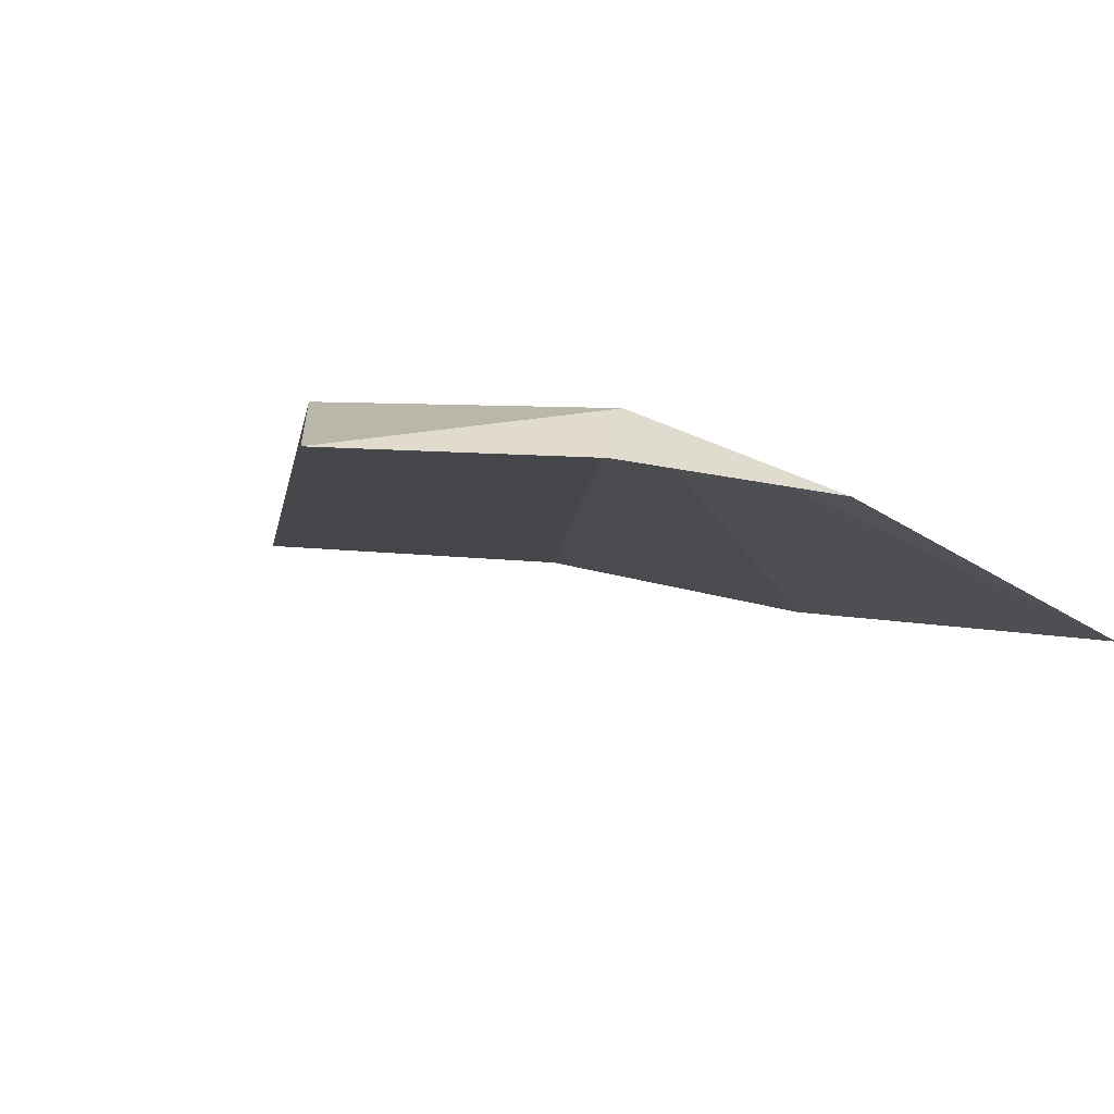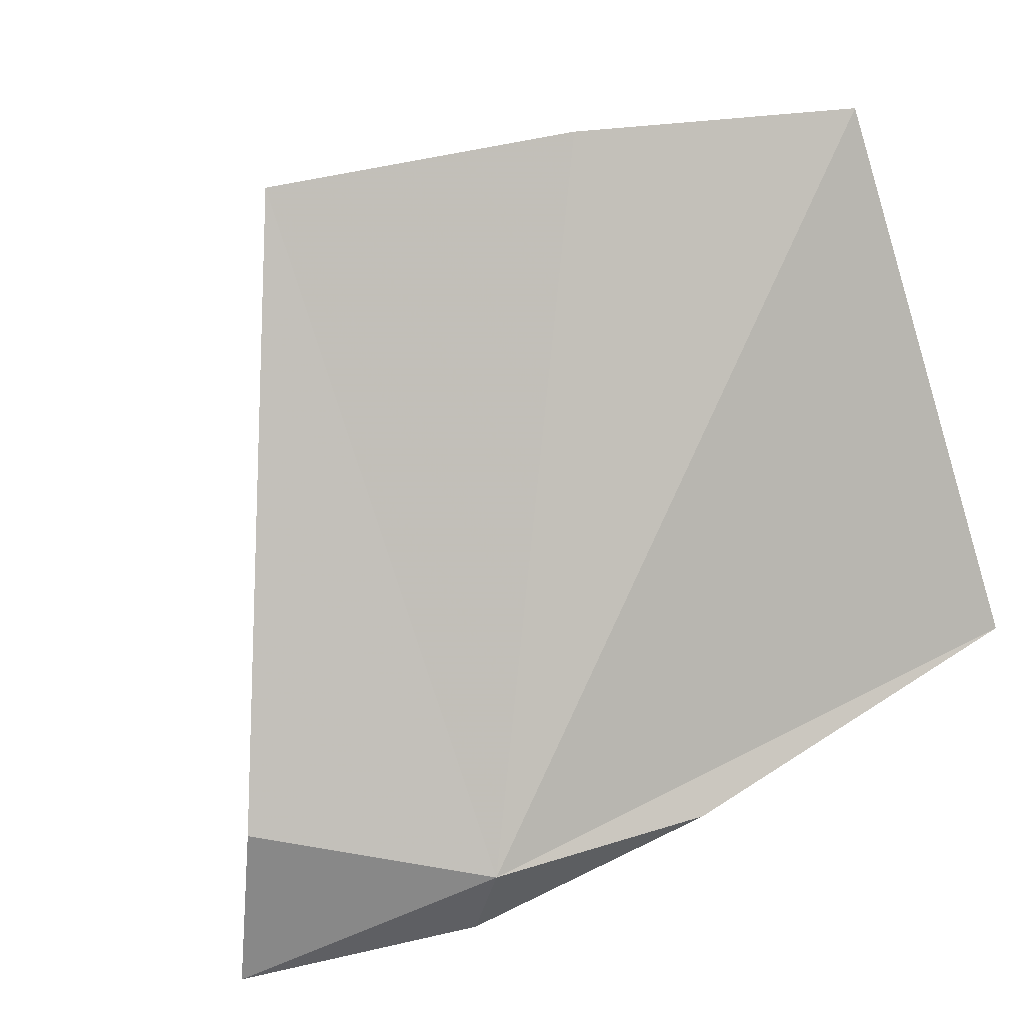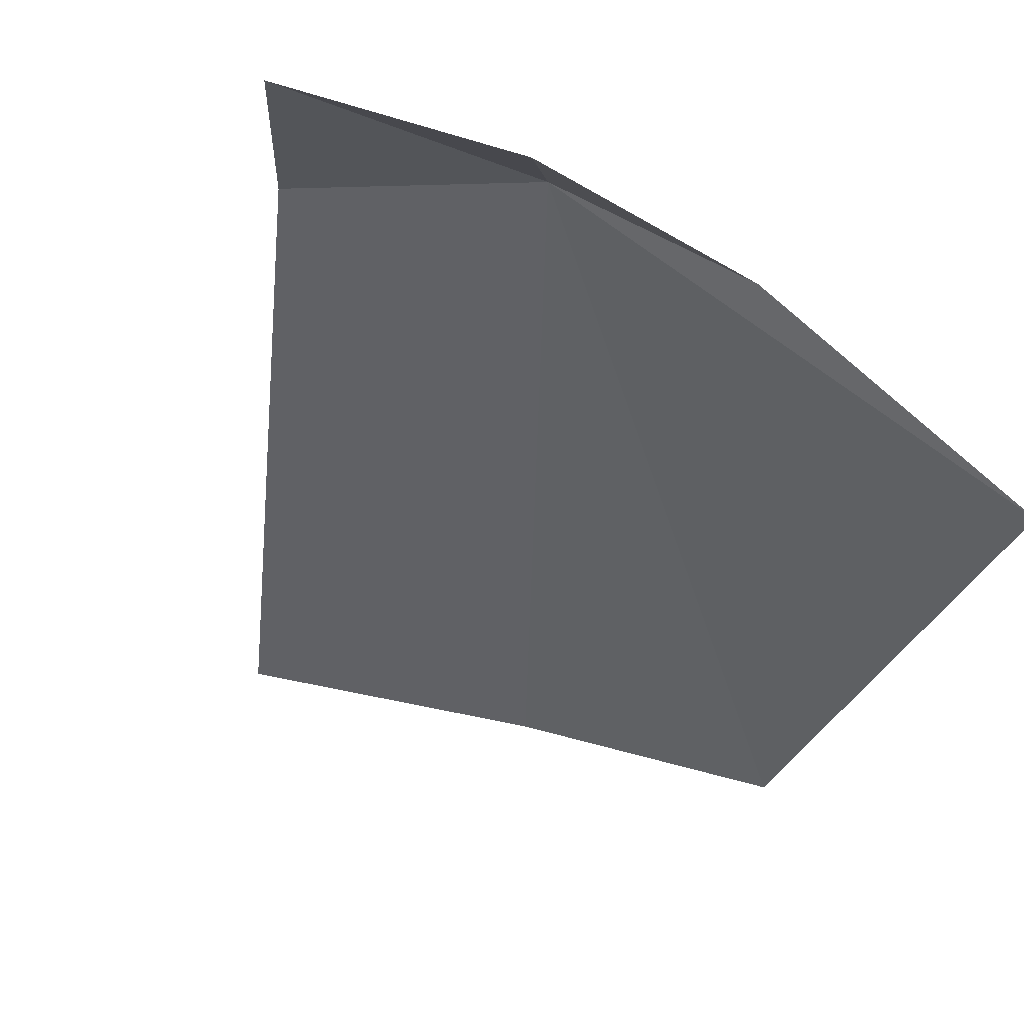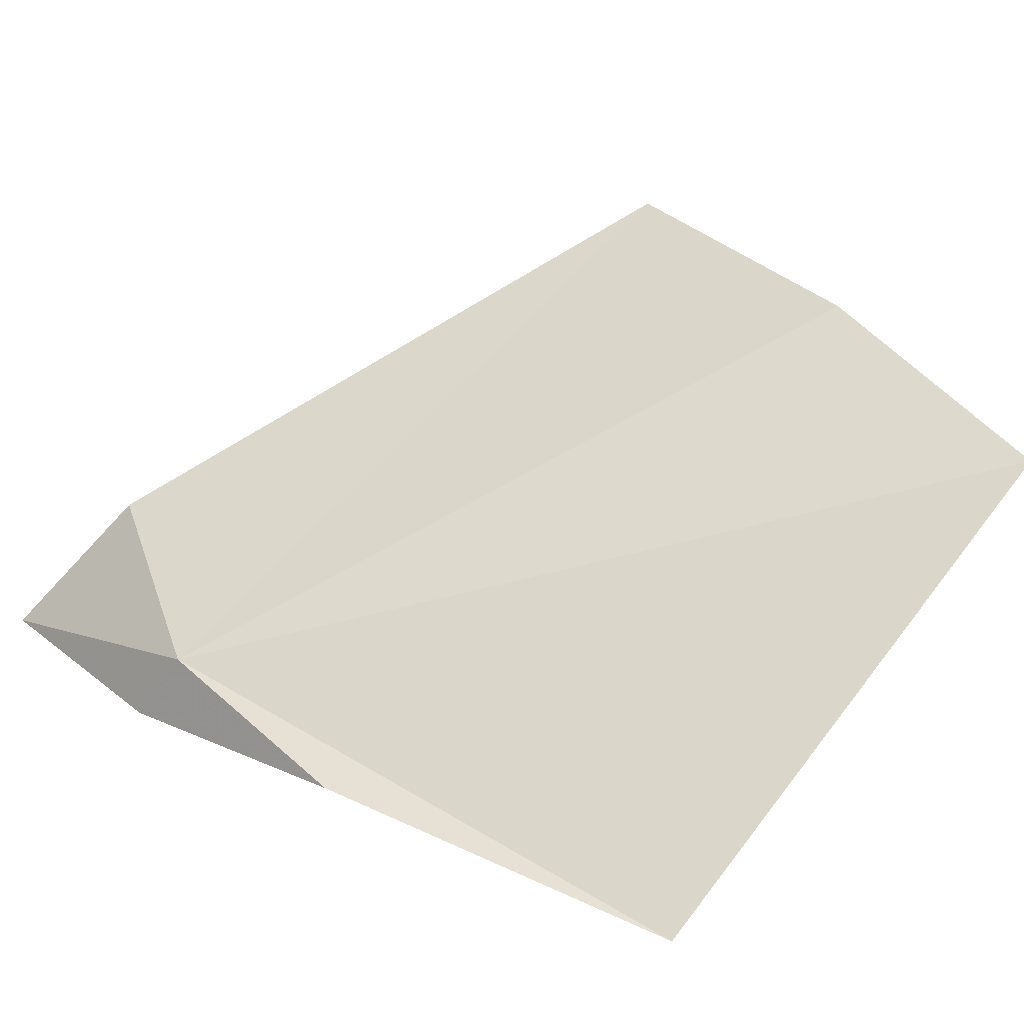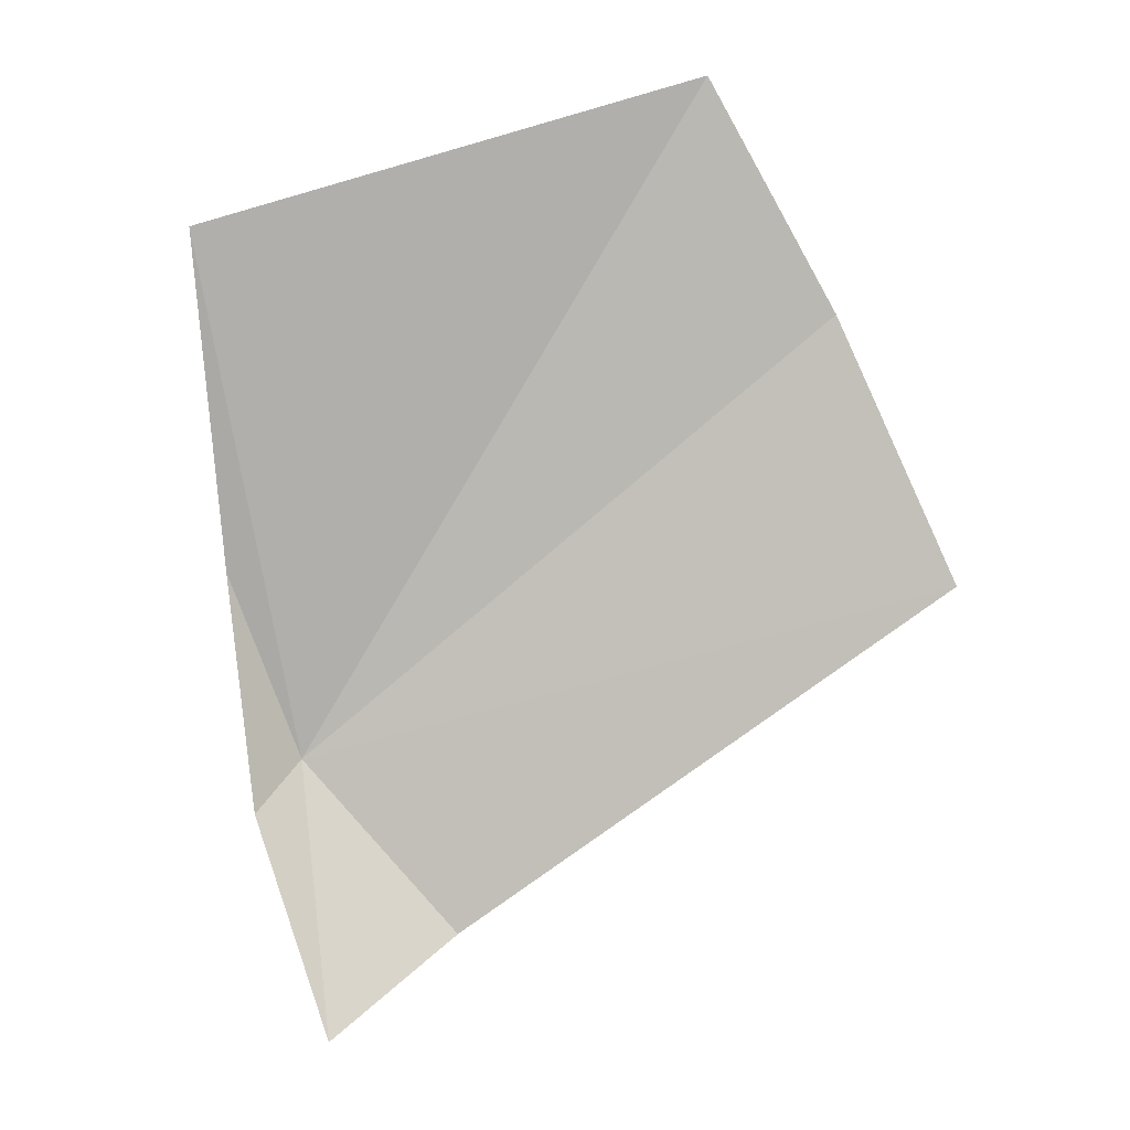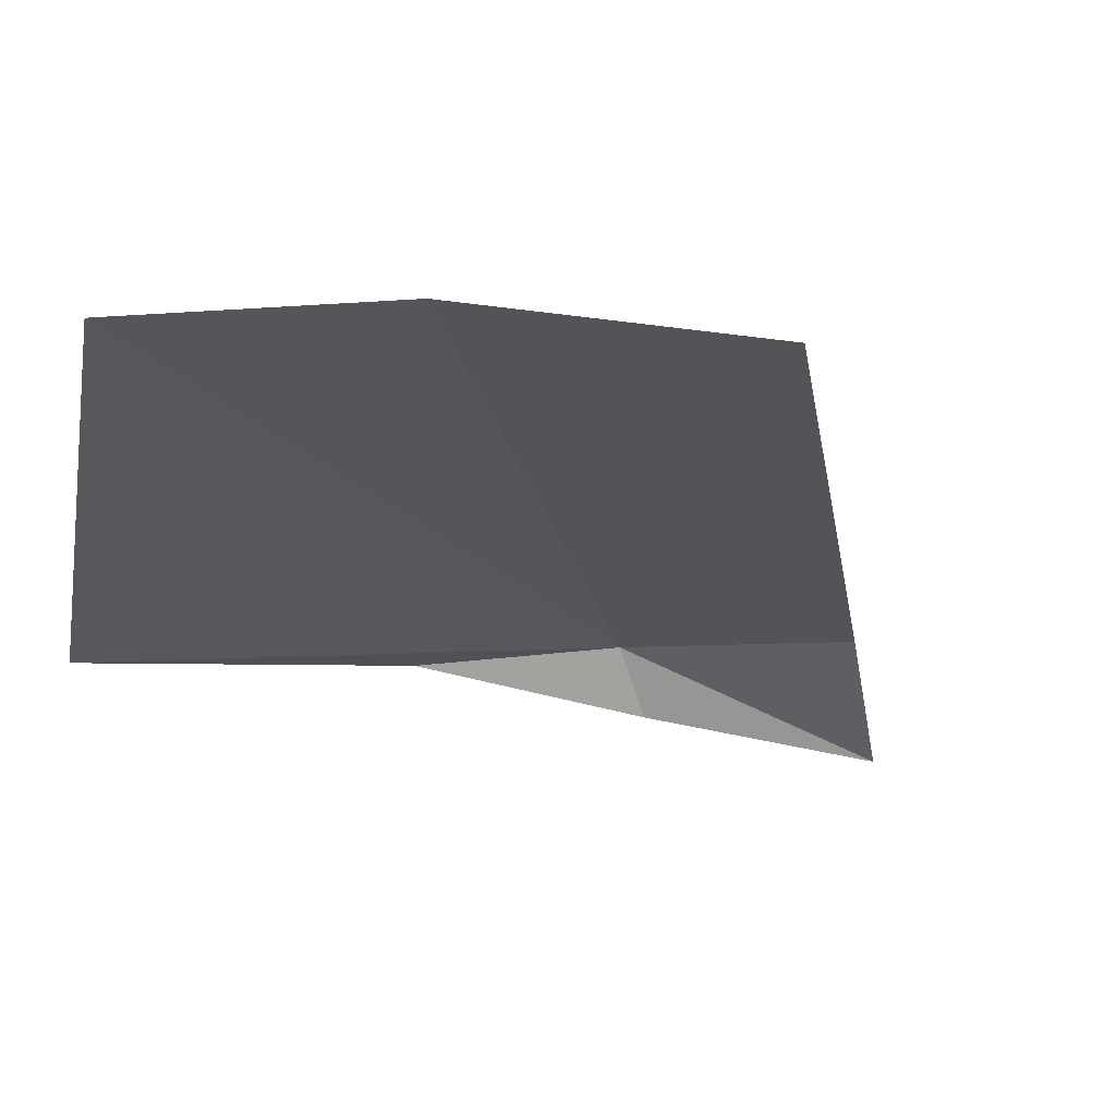
<metadata>
{"format":"obj","ext":"obj","renderer":"f3d","projection":"perspective","resolution":1024,"background":"white","views":[{"elev":-29.5,"azim":42.4,"up":"+Z"},{"elev":73.1,"azim":53.3,"up":"+Z"},{"elev":-67.7,"azim":45.5,"up":"+Z"},{"elev":38.9,"azim":116.2,"up":"+Z"},{"elev":14.7,"azim":-158.1,"up":"+Y"},{"elev":-4.9,"azim":-118.7,"up":"+Z"}]}
</metadata>
<code>
v 10.46 22.12 15.88
v 10.49 22.06 15.77
v 10.56 22.4 15.85
v 10.34 21.75 15.71
v 10.6 22.91 15.84
v 9.947 23.11 16.2
v 9.753 22.78 16.22
v 10.21 21.88 15.88
v 9.549 22.4 16.17
f 1 2 3
f 1 4 2
f 1 5 6
f 1 6 7
f 1 8 4
f 1 3 5
f 1 9 8
f 1 7 9

</code>
